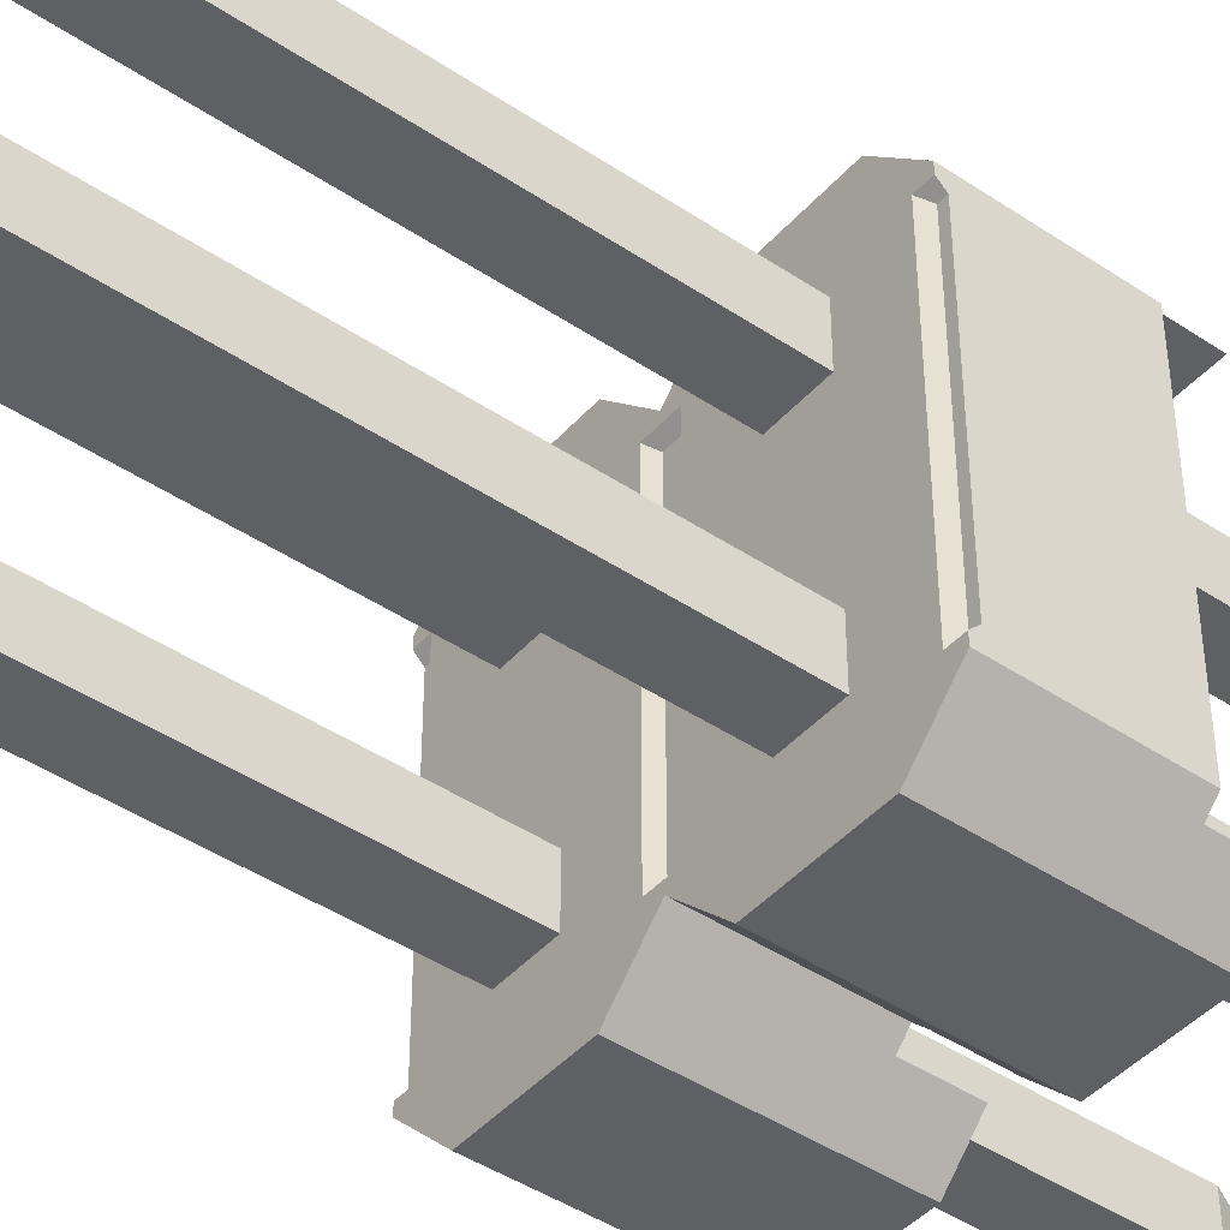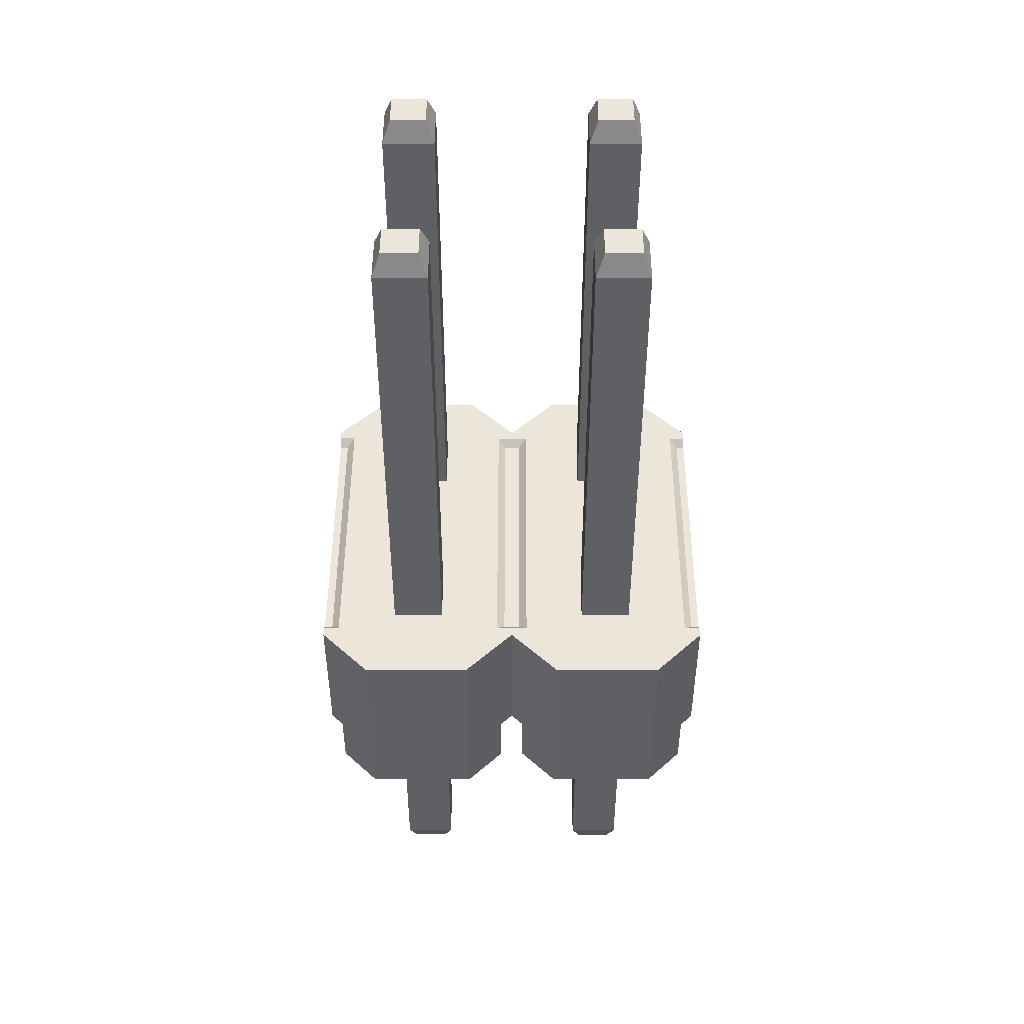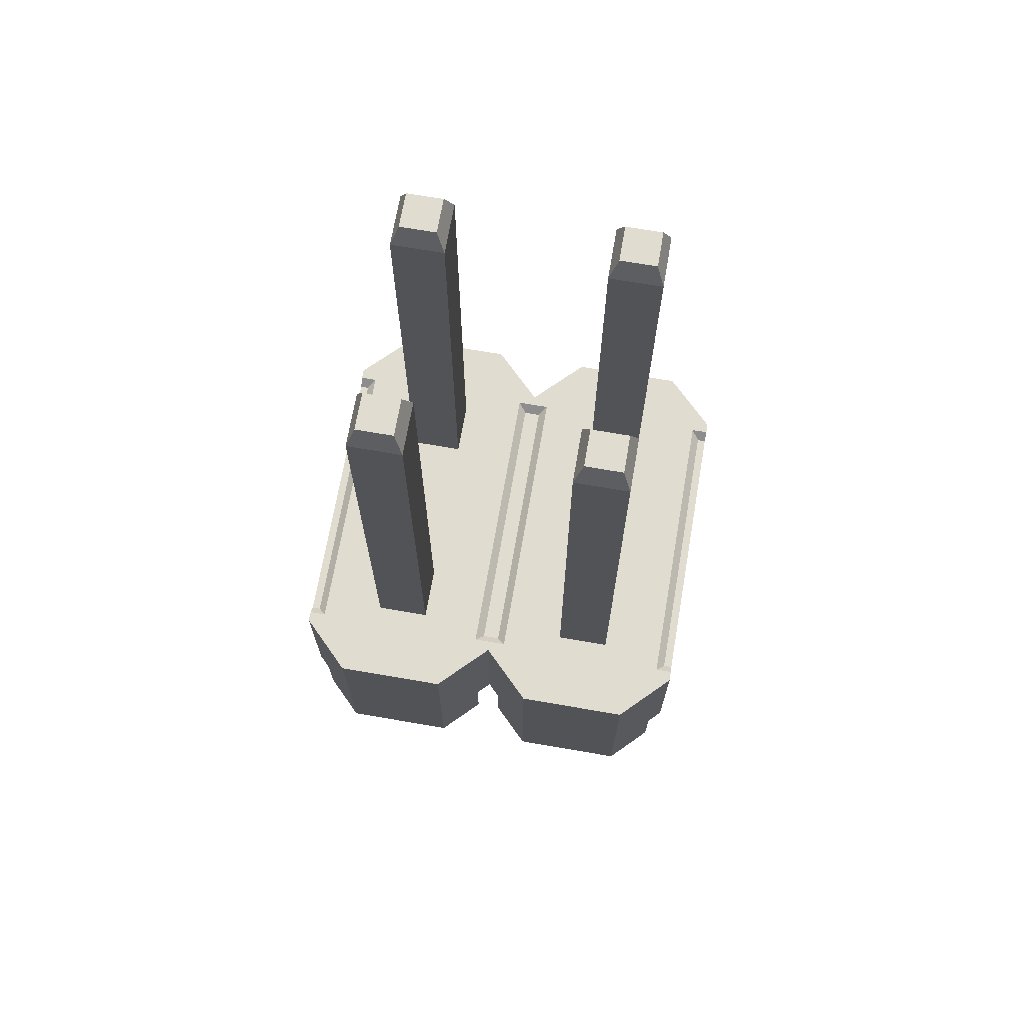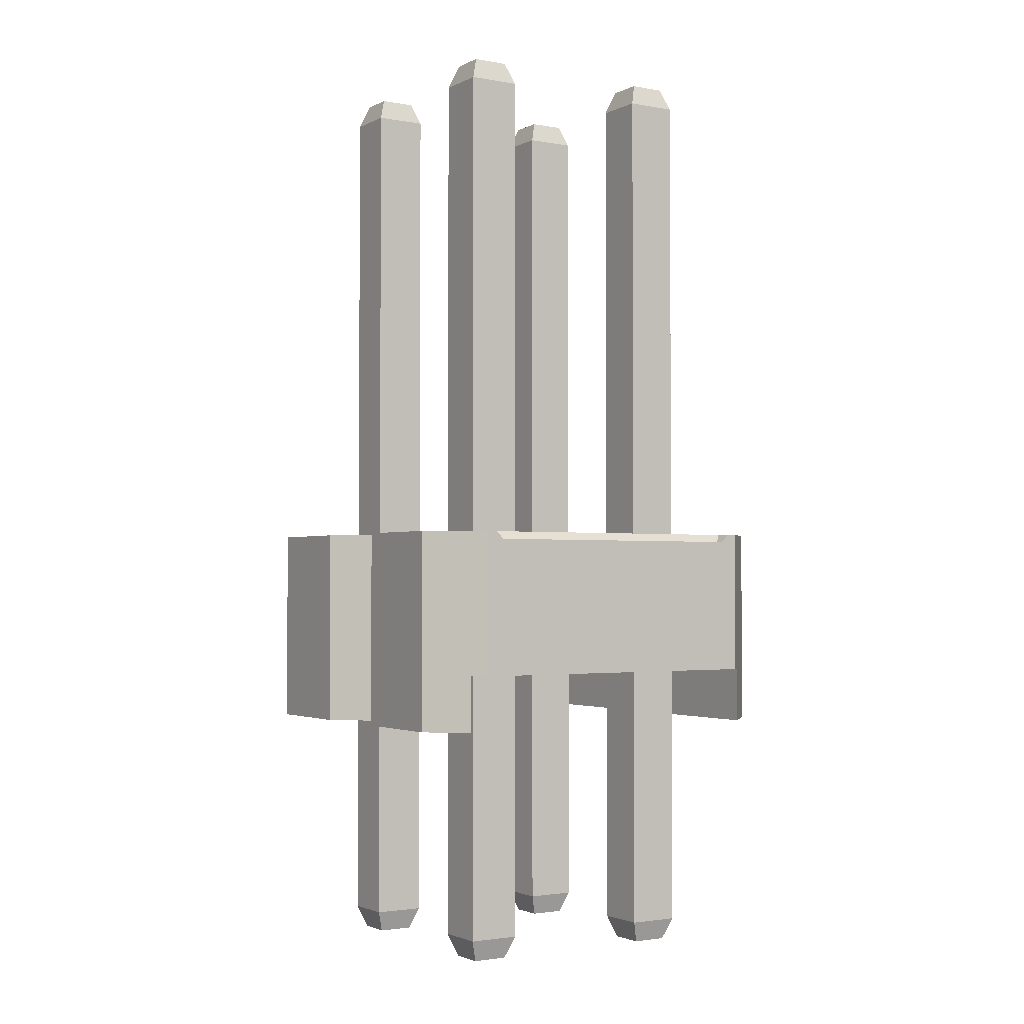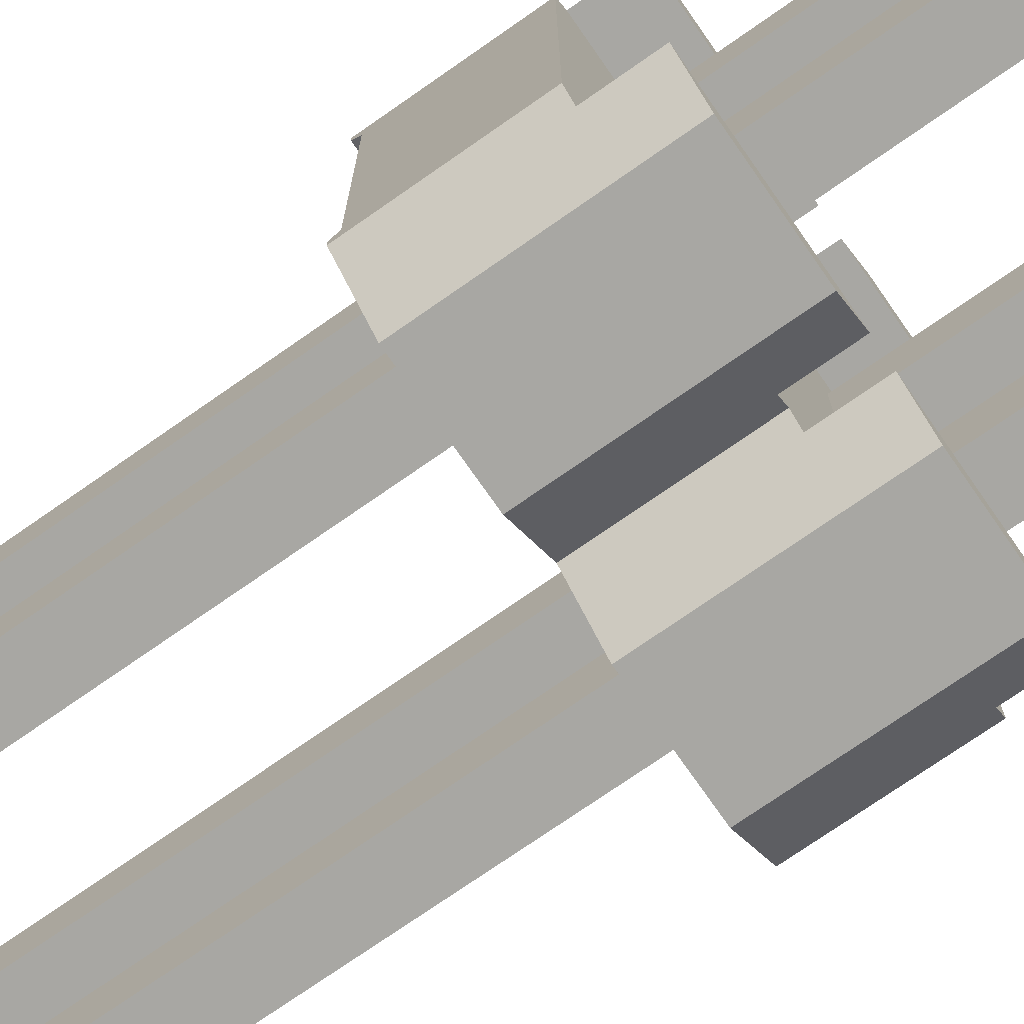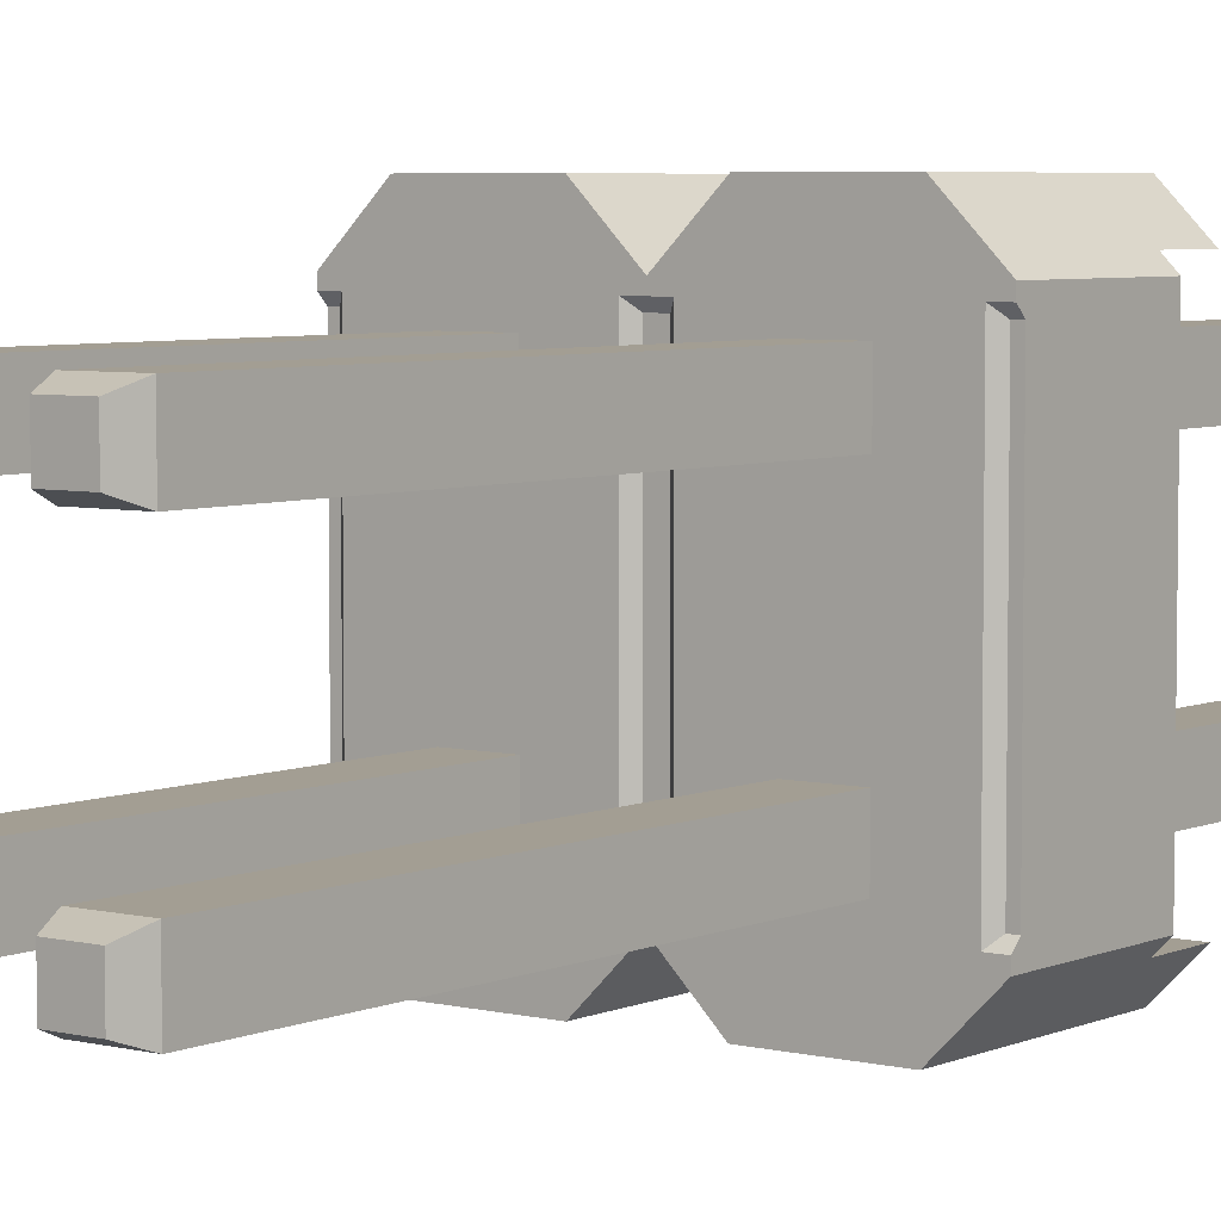
<metadata>
{"format":"obj","ext":"obj","renderer":"f3d","projection":"perspective","resolution":1024,"background":"white","views":[{"elev":-43.9,"azim":51.8,"up":"+Y"},{"elev":46.9,"azim":0.1,"up":"+Z"},{"elev":69.6,"azim":9.8,"up":"+Z"},{"elev":-2.2,"azim":57.9,"up":"+Z"},{"elev":-74.4,"azim":124.9,"up":"+Y"},{"elev":5.2,"azim":37.1,"up":"+Y"}]}
</metadata>
<code>
o PLD-4_(DS1021_CONNFLY)
v 0.003714 -0.003714 -0.003168
v 0.005933 -0.004531 -0.003168
v 0.005582 -0.004882 -0.003168
v 0.003714 -0.002219 -0.003168
v 0.00035 -0.004882 -0.003168
v 0.002219 -0.003714 -0.003168
v -0 -0.004531 -0.003168
v 0.002219 -0.002219 -0.003168
v -0.002219 -0.003714 -0.003168
v -0.00035 -0.004882 -0.003168
v 0.005933 0.004531 -0.003168
v 0.003714 0.002219 -0.003168
v 0.003714 0.003714 -0.003168
v 0.005582 0.004882 -0.003168
v 0.002219 0.002219 -0.003168
v -0.002219 -0.002219 -0.003168
v -0.005582 -0.004882 -0.003168
v -0.003714 -0.003714 -0.003168
v -0.005933 -0.004531 -0.003168
v -0.003714 -0.002219 -0.003168
v -0.002219 0.002219 -0.003168
v -0 0.004531 -0.003168
v 0.002219 0.003714 -0.003168
v 0.00035 0.004882 -0.003168
v -0.002219 0.003714 -0.003168
v -0.00035 0.004882 -0.003168
v -0.003714 0.002219 -0.003168
v -0.005582 0.004882 -0.003168
v -0.003714 0.003714 -0.003168
v -0.005933 0.004531 -0.003168
v 0.005466 0.004251 0.001037
v 0.003714 0.003714 0.001037
v 0.003714 0.002219 0.001037
v -0.005466 -0.004251 0.001037
v -0.005933 -0.004251 0.001037
v -0.005933 -0.004531 0.001037
v -0.004531 -0.005933 0.001037
v 0.004531 0.005933 0.001037
v 0.001401 0.005933 0.001037
v 0.002219 0.003714 0.001037
v -0.003714 -0.003714 0.001037
v 0.005933 0.004531 0.001037
v 0.005933 0.004251 0.001037
v -0.005466 0.004251 0.001037
v -0.003714 -0.002219 0.001037
v -0.002219 -0.003714 0.001037
v -0.001401 -0.005933 0.001037
v -0.003714 0.002219 0.001037
v 0.005466 -0.004251 0.001037
v 0.003714 -0.002219 0.001037
v 0.000467 0.004251 0.001037
v 0.000467 -0.004251 0.001037
v 0.002219 -0.002219 0.001037
v 0.002219 0.002219 0.001037
v -0.000467 -0.004251 0.001037
v -0.000467 0.004251 0.001037
v -0.002219 0.002219 0.001037
v -0.002219 -0.002219 0.001037
v -0 -0.004531 0.001037
v 0.001401 -0.005933 0.001037
v 0.002219 -0.003714 0.001037
v -0.005933 0.004531 0.001037
v -0.005933 0.004251 0.001037
v -0.003714 0.003714 0.001037
v 0.003714 -0.003714 0.001037
v 0.004531 -0.005933 0.001037
v -0.004531 0.005933 0.001037
v 0.005933 -0.004531 0.001037
v 0.005933 -0.004251 0.001037
v -0.002219 0.003714 0.001037
v -0.001401 0.005933 0.001037
v -0 0.004531 0.001037
v -0.001401 -0.005933 -0.004803
v -0.00035 -0.004882 -0.004803
v -0.005582 -0.004882 -0.004803
v -0.004531 -0.005933 -0.004803
v -0.005933 0.004018 0.000803
v -0.005933 -0.004018 0.000803
v -0.004531 0.005933 -0.004803
v -0.005582 0.004882 -0.004803
v -0.00035 0.004882 -0.004803
v -0.001401 0.005933 -0.004803
v 0.001401 0.005933 -0.004803
v 0.00035 0.004882 -0.004803
v 0.005582 0.004882 -0.004803
v 0.004531 0.005933 -0.004803
v 0.005933 -0.004018 0.000803
v 0.005933 0.004018 0.000803
v 0.004531 -0.005933 -0.004803
v 0.005582 -0.004882 -0.004803
v 0.00035 -0.004882 -0.004803
v 0.001401 -0.005933 -0.004803
v 0.005699 0.004018 0.000803
v -0.005699 0.004018 0.000803
v -0.005699 -0.004018 0.000803
v 0.005699 -0.004018 0.000803
v -0.000234 0.004018 0.000803
v 0.000234 0.004018 0.000803
v 0.000234 -0.004018 0.000803
v -0.000234 -0.004018 0.000803
v 0.003714 0.002219 0.01488
v 0.002219 0.002219 0.01488
v 0.002219 0.002219 -0.01117
v 0.003714 0.002219 -0.01117
v 0.002219 0.003714 0.01488
v 0.002219 0.003714 -0.01117
v 0.003714 0.003714 0.01488
v 0.003714 0.003714 -0.01117
v 0.003714 -0.002219 0.01488
v 0.003714 -0.003714 0.01488
v 0.003714 -0.003714 -0.01117
v 0.003714 -0.002219 -0.01117
v 0.002219 -0.003714 0.01488
v 0.002219 -0.003714 -0.01117
v 0.002219 -0.002219 0.01488
v 0.002219 -0.002219 -0.01117
v -0.002219 -0.002219 -0.01117
v -0.003714 -0.002219 -0.01117
v -0.003714 -0.003714 -0.01117
v -0.002219 -0.003714 -0.01117
v -0.002219 0.002219 -0.01117
v -0.002219 0.003714 -0.01117
v -0.003714 0.003714 -0.01117
v -0.003714 0.002219 -0.01117
v -0.003714 -0.002219 0.01488
v -0.002219 -0.002219 0.01488
v -0.002219 -0.003714 0.01488
v -0.003714 -0.003714 0.01488
v -0.002219 0.003714 0.01488
v -0.002219 0.002219 0.01488
v -0.003714 0.002219 0.01488
v -0.003714 0.003714 0.01488
v 0.00348 0.00348 0.01552
v 0.002453 0.00348 0.01552
v 0.002453 0.002453 0.01552
v 0.00348 0.002453 0.01552
v 0.002453 0.002453 -0.01181
v 0.00348 0.00348 -0.01181
v 0.00348 0.002453 -0.01181
v 0.002453 0.00348 -0.01181
v 0.00348 -0.002453 0.01552
v 0.002453 -0.002453 0.01552
v 0.002453 -0.00348 0.01552
v 0.00348 -0.00348 0.01552
v 0.002453 -0.002453 -0.01181
v 0.00348 -0.002453 -0.01181
v 0.002453 -0.00348 -0.01181
v 0.00348 -0.00348 -0.01181
v -0.00348 -0.002453 -0.01181
v -0.002453 -0.002453 -0.01181
v -0.00348 -0.00348 -0.01181
v -0.002453 -0.00348 -0.01181
v -0.002453 0.00348 -0.01181
v -0.002453 0.002453 -0.01181
v -0.00348 0.00348 -0.01181
v -0.00348 0.002453 -0.01181
v -0.00348 -0.002453 0.01552
v -0.002453 -0.002453 0.01552
v -0.002453 -0.00348 0.01552
v -0.00348 -0.00348 0.01552
v -0.002453 0.00348 0.01552
v -0.002453 0.002453 0.01552
v -0.00348 0.002453 0.01552
v -0.00348 0.00348 0.01552
f 1 2 3
f 4 2 1
f 5 6 1
f 5 1 3
f 7 6 5
f 8 6 7
f 9 7 10
f 11 2 4
f 11 4 12
f 13 14 11
f 13 11 12
f 15 4 8
f 15 12 4
f 16 7 9
f 16 8 7
f 17 18 9
f 17 9 10
f 19 18 17
f 20 18 19
f 21 8 16
f 21 15 8
f 22 23 15
f 22 15 21
f 24 13 23
f 24 14 13
f 24 23 22
f 25 26 22
f 25 22 21
f 27 16 20
f 27 21 16
f 28 25 29
f 28 26 25
f 30 29 27
f 30 27 20
f 30 20 19
f 30 28 29
f 31 32 33
f 34 35 36
f 34 36 37
f 38 39 40
f 38 32 31
f 38 40 32
f 41 34 37
f 42 31 43
f 42 38 31
f 44 34 45
f 46 37 47
f 44 45 48
f 49 31 33
f 49 33 50
f 51 52 53
f 46 41 37
f 51 53 54
f 55 56 57
f 55 57 58
f 45 34 41
f 55 46 47
f 59 55 47
f 58 46 55
f 52 59 60
f 52 55 59
f 61 52 60
f 44 62 63
f 57 45 58
f 57 48 45
f 64 44 48
f 53 52 61
f 65 60 66
f 65 61 60
f 49 65 66
f 67 62 44
f 67 44 64
f 68 49 66
f 50 65 49
f 69 49 68
f 56 70 57
f 71 67 64
f 71 70 56
f 71 64 70
f 72 71 56
f 51 72 56
f 33 54 53
f 33 53 50
f 40 51 54
f 39 51 40
f 39 72 51
f 10 73 74
f 47 73 10
f 59 10 7
f 59 47 10
f 10 75 17
f 74 75 10
f 17 75 76
f 36 19 17
f 37 36 17
f 37 17 76
f 77 62 30
f 63 62 77
f 78 30 19
f 78 77 30
f 36 35 78
f 36 78 19
f 28 79 80
f 67 79 28
f 62 28 30
f 62 67 28
f 28 81 26
f 80 81 28
f 26 81 82
f 72 22 26
f 71 72 26
f 71 26 82
f 24 83 84
f 39 83 24
f 72 24 22
f 72 39 24
f 84 85 24
f 24 85 14
f 14 85 86
f 42 11 14
f 38 42 14
f 38 14 86
f 87 68 2
f 69 68 87
f 88 2 11
f 88 87 2
f 42 43 88
f 42 88 11
f 3 89 90
f 66 89 3
f 68 3 2
f 68 66 3
f 3 91 5
f 90 91 3
f 5 91 92
f 59 7 5
f 60 59 5
f 60 5 92
f 93 43 31
f 93 88 43
f 39 86 83
f 39 38 86
f 67 82 79
f 67 71 82
f 94 44 63
f 77 94 63
f 94 34 44
f 94 95 34
f 95 35 34
f 95 78 35
f 47 76 73
f 47 37 76
f 66 92 89
f 66 60 92
f 96 49 69
f 87 96 69
f 96 31 49
f 96 93 31
f 97 98 51
f 97 51 56
f 98 52 51
f 98 99 52
f 99 100 55
f 99 55 52
f 100 56 55
f 100 97 56
f 76 74 73
f 75 74 76
f 94 78 95
f 94 77 78
f 79 81 80
f 82 81 79
f 83 85 84
f 86 85 83
f 88 93 96
f 88 96 87
f 92 90 89
f 91 90 92
f 98 97 100
f 98 100 99
f 101 102 54
f 101 54 33
f 12 103 104
f 12 15 103
f 102 105 40
f 102 40 54
f 15 106 103
f 15 23 106
f 105 107 32
f 105 32 40
f 23 108 106
f 23 13 108
f 107 101 33
f 107 33 32
f 13 104 108
f 13 12 104
f 109 110 65
f 109 65 50
f 4 111 112
f 4 1 111
f 110 113 61
f 110 61 65
f 1 114 111
f 1 6 114
f 113 115 53
f 113 53 61
f 6 116 114
f 6 8 116
f 115 109 50
f 115 50 53
f 8 112 116
f 8 4 112
f 20 117 118
f 20 16 117
f 18 118 119
f 18 20 118
f 9 119 120
f 9 18 119
f 16 120 117
f 16 9 120
f 25 121 122
f 25 21 121
f 29 122 123
f 29 25 122
f 27 123 124
f 27 29 123
f 21 124 121
f 21 27 124
f 125 126 58
f 125 58 45
f 126 127 46
f 126 46 58
f 127 128 41
f 127 41 46
f 128 125 45
f 128 45 41
f 129 130 57
f 129 57 70
f 130 131 48
f 130 48 57
f 131 132 64
f 131 64 48
f 132 129 70
f 132 70 64
f 133 134 135
f 133 135 136
f 137 138 139
f 140 138 137
f 141 142 143
f 141 143 144
f 145 146 147
f 147 146 148
f 117 149 118
f 150 149 117
f 118 151 119
f 149 151 118
f 119 152 120
f 151 152 119
f 120 150 117
f 152 150 120
f 121 153 122
f 154 153 121
f 122 155 123
f 153 155 122
f 123 156 124
f 155 156 123
f 124 154 121
f 156 154 124
f 157 126 125
f 157 158 126
f 158 127 126
f 158 159 127
f 159 128 127
f 159 160 128
f 160 125 128
f 160 157 125
f 161 130 129
f 161 162 130
f 162 131 130
f 162 163 131
f 163 132 131
f 163 164 132
f 164 129 132
f 164 161 129
f 149 150 151
f 151 150 152
f 156 153 154
f 155 153 156
f 158 157 160
f 158 160 159
f 161 164 163
f 161 163 162
f 134 107 105
f 134 133 107
f 135 105 102
f 135 134 105
f 136 102 101
f 136 135 102
f 133 101 107
f 133 136 101
f 143 115 113
f 143 142 115
f 144 113 110
f 144 143 113
f 141 110 109
f 141 144 110
f 142 109 115
f 142 141 109
f 108 140 106
f 138 140 108
f 106 137 103
f 140 137 106
f 103 139 104
f 137 139 103
f 104 138 108
f 139 138 104
f 116 147 114
f 145 147 116
f 114 148 111
f 147 148 114
f 111 146 112
f 148 146 111
f 112 145 116
f 146 145 112

</code>
